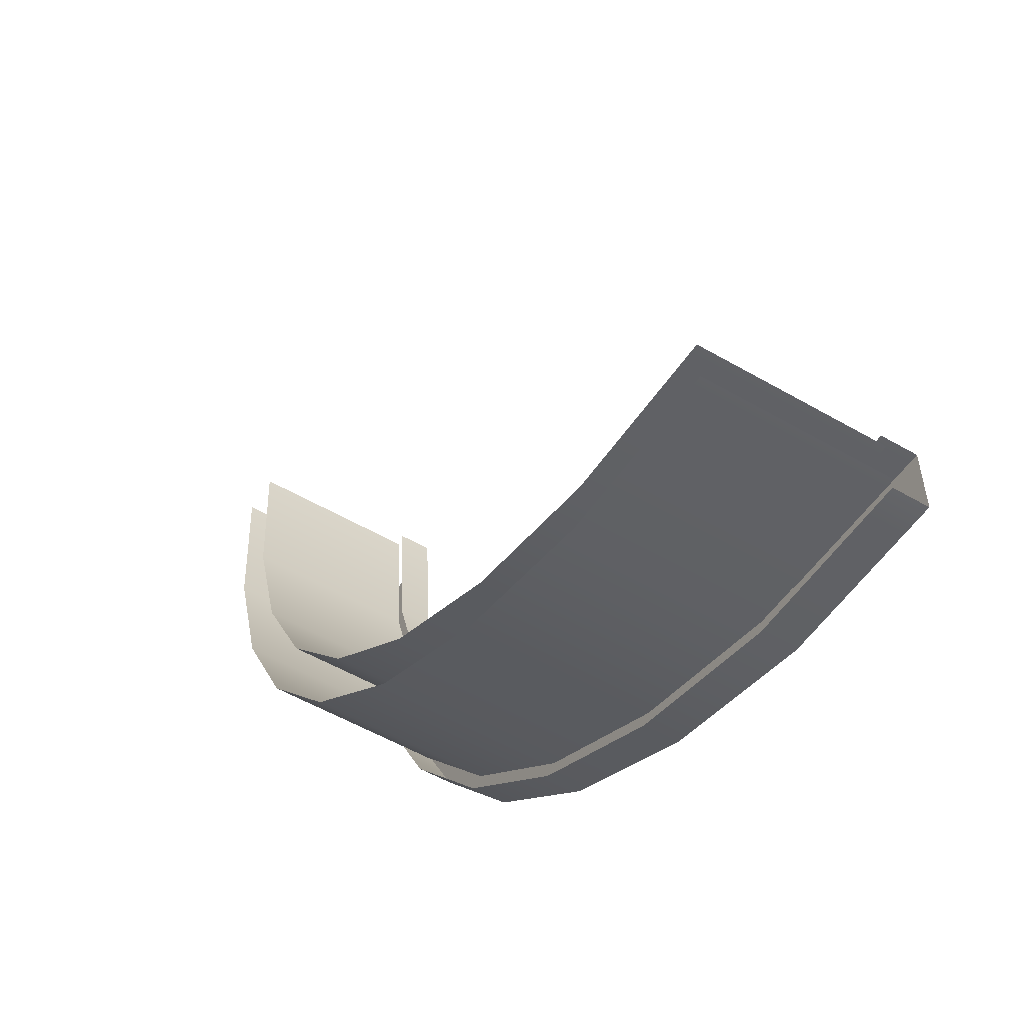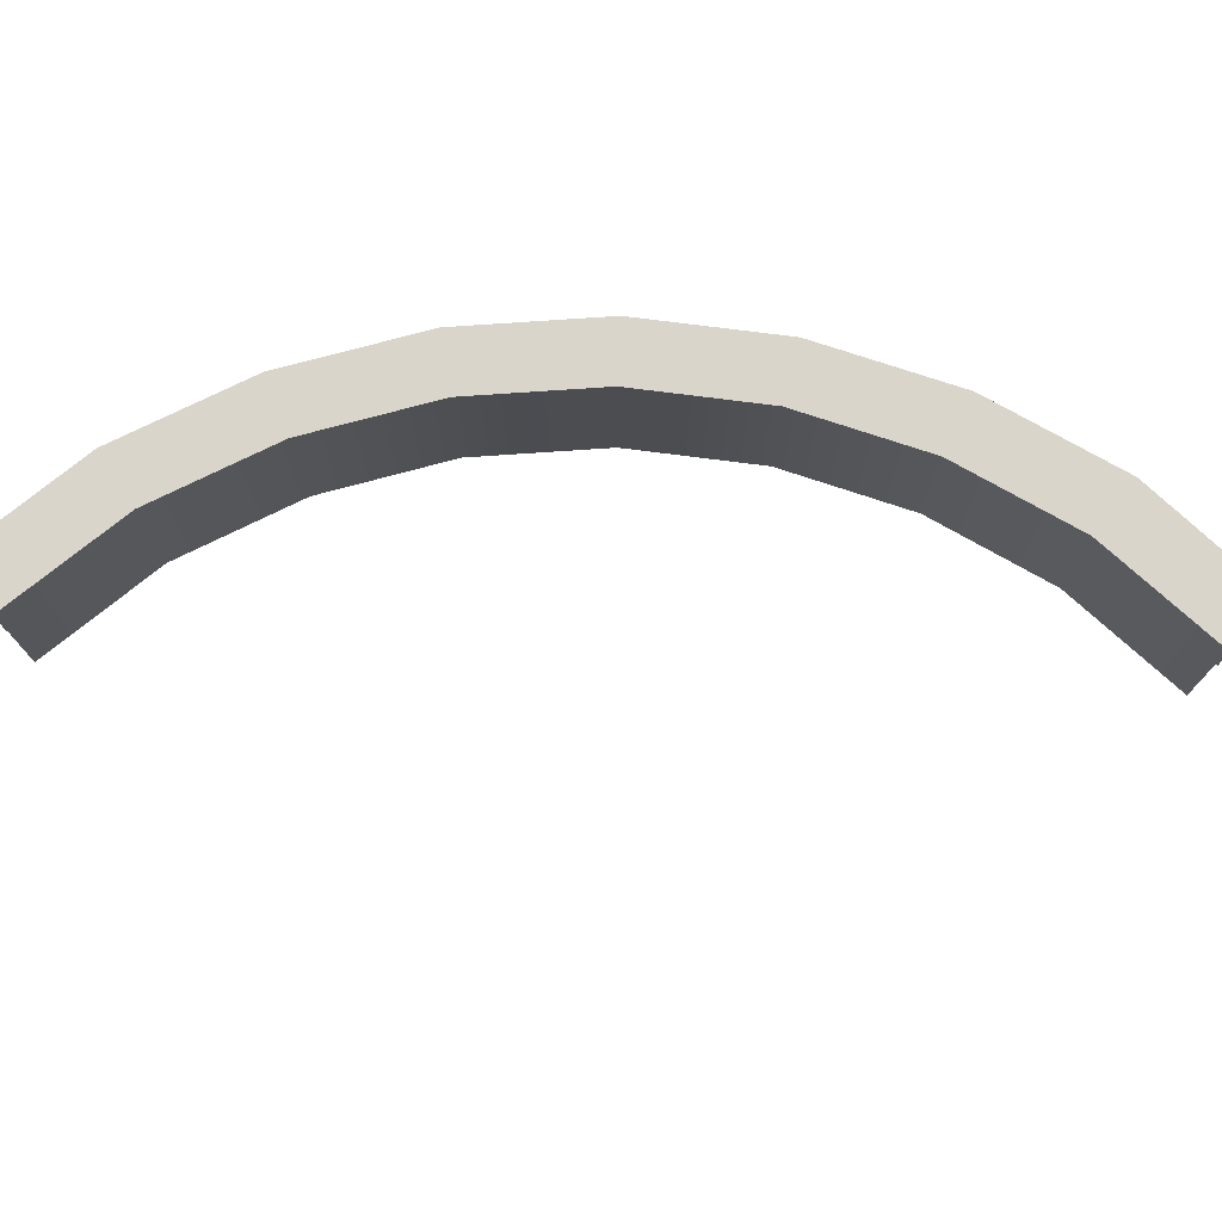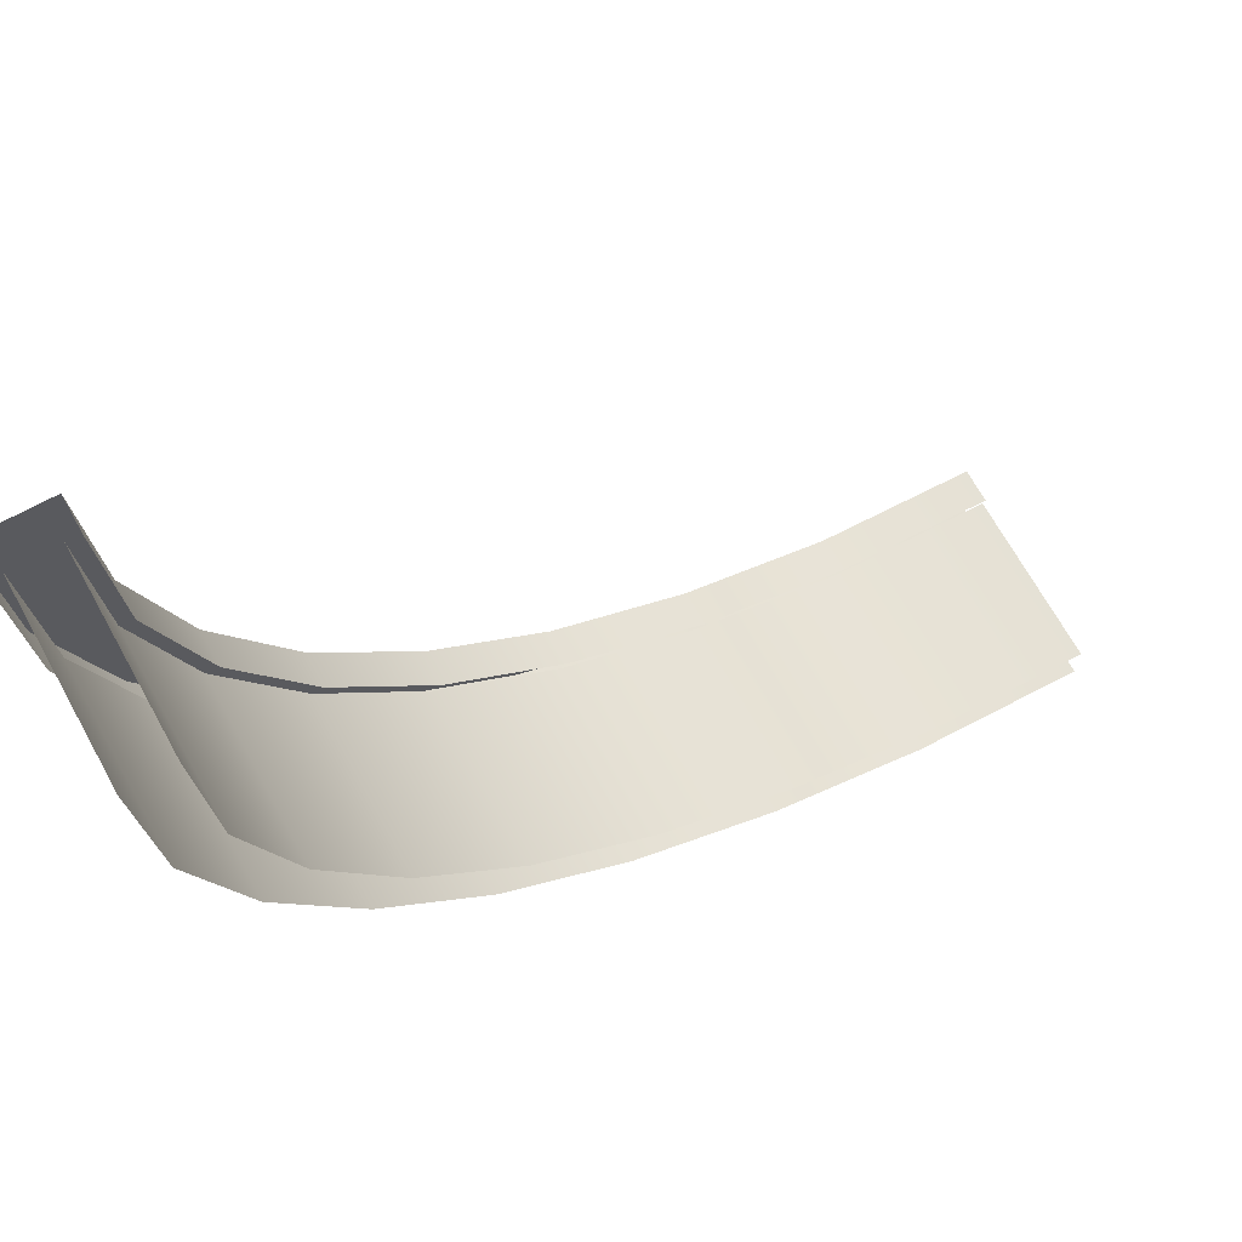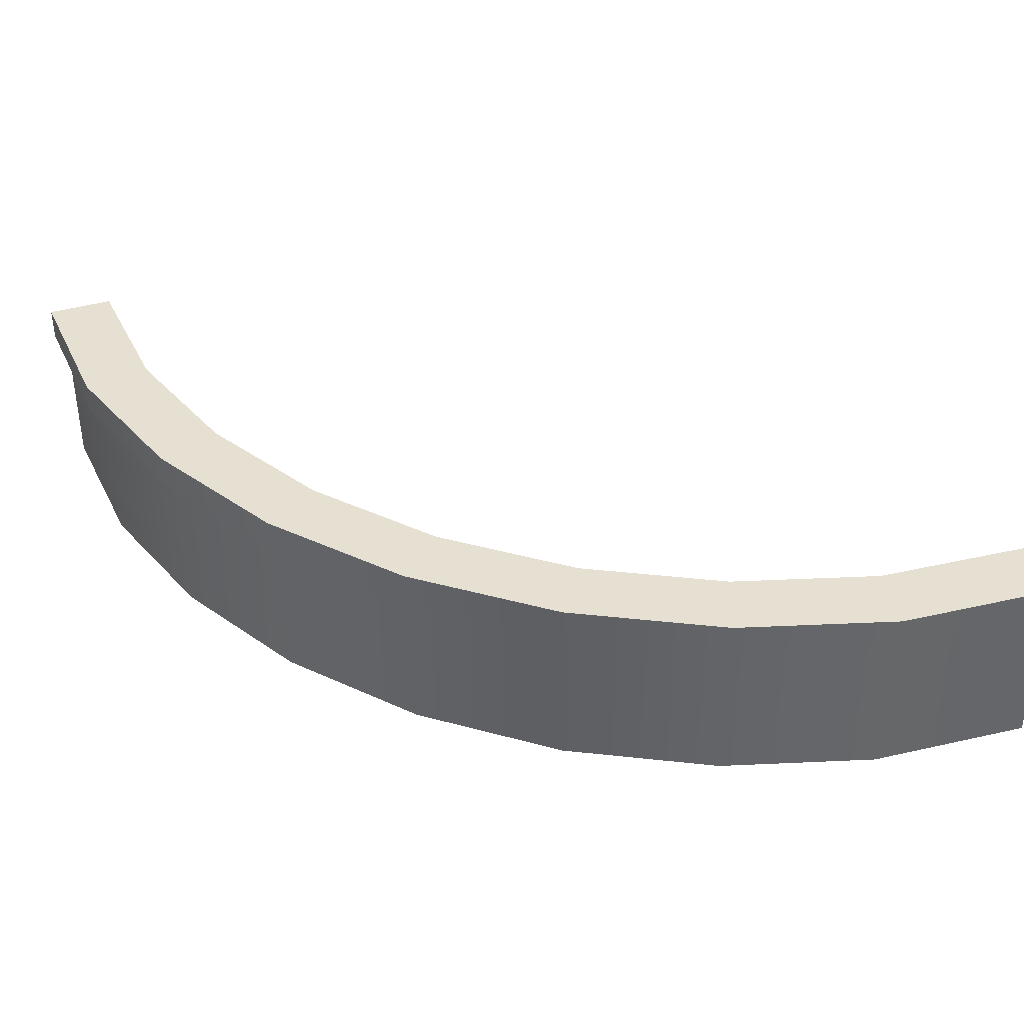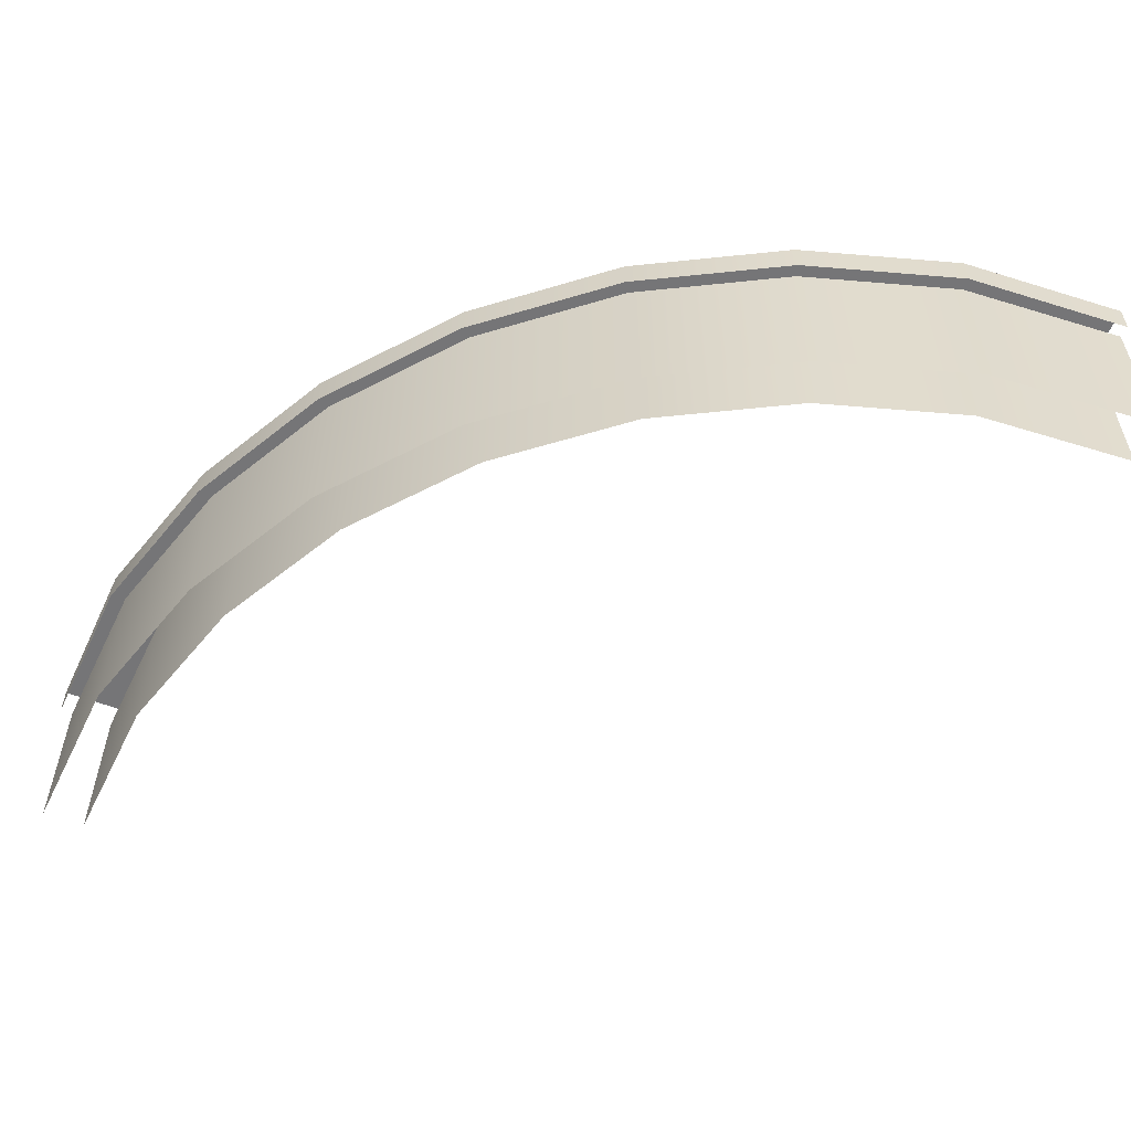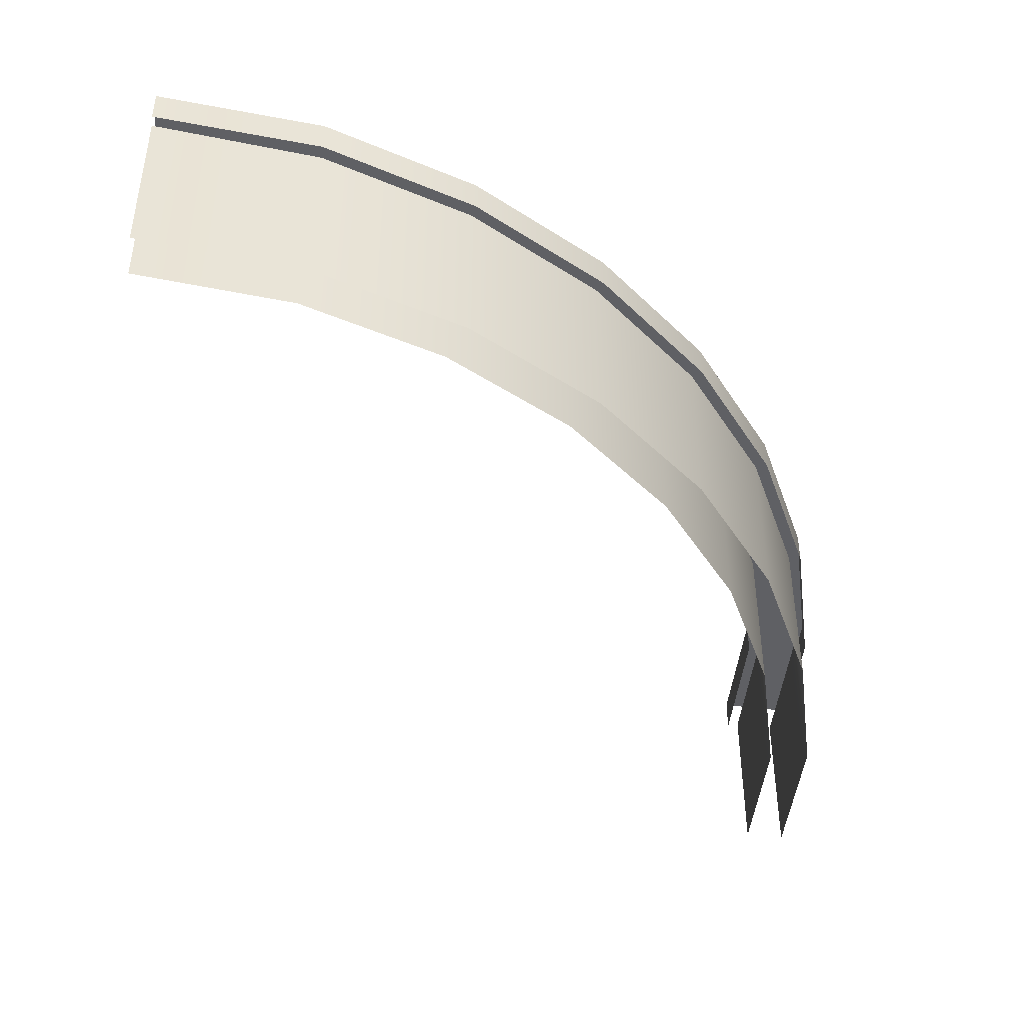
<metadata>
{"format":"obj","ext":"obj","renderer":"f3d","projection":"perspective","resolution":1024,"background":"white","views":[{"elev":-54.4,"azim":58.4,"up":"+Z"},{"elev":74.2,"azim":46.7,"up":"+Y"},{"elev":68.0,"azim":-28.9,"up":"+Z"},{"elev":38.5,"azim":-110.2,"up":"+Y"},{"elev":-56.6,"azim":-111.9,"up":"+Y"},{"elev":-43.5,"azim":170.7,"up":"+Y"}]}
</metadata>
<code>
g Boat_End_Right
v 3 1.25 -2.749
v 1.843 1.25 -2.667
v 1.843 1.5 -2.667
v 3 1.5 -2.749
v 0.7667 1.5 -2.34
v 0.7667 1.25 -2.34
v -0.2257 1.5 -1.809
v -0.2257 1.25 -1.809
v -1.096 1.5 -1.096
v -1.096 1.25 -1.096
v -1.809 1.5 -0.2257
v -1.809 1.25 -0.2257
v -2.34 1.5 0.7667
v -2.34 1.25 0.7667
v -2.667 1.5 1.843
v -2.667 1.25 1.843
v -2.749 1.5 3
v -2.749 1.25 3
v 3 1.25 -3.256
v 3 1.5 -3.256
v 1.767 1.5 -3.187
v 1.767 1.25 -3.187
v 0.5879 1.5 -2.83
v 0.5879 1.25 -2.83
v -0.499 1.5 -2.249
v -0.499 1.25 -2.249
v -1.452 1.5 -1.467
v -1.452 1.25 -1.467
v -2.234 1.5 -0.5141
v -2.234 1.25 -0.5141
v -2.815 1.5 0.5729
v -2.815 1.25 0.5729
v -3.172 1.5 1.752
v -3.172 1.25 1.752
v -3.256 1.5 3
v -3.256 1.25 3
v 3 0 -2.841
v 1.825 0 -2.758
v 1.825 1.271 -2.758
v 3 1.271 -2.841
v 0.7307 1.271 -2.426
v 0.7307 0 -2.426
v -0.2777 1.271 -1.887
v -0.2777 0 -1.887
v -0.2777 0 -1.887
v -1.162 0 -1.162
v -1.162 1.271 -1.162
v -0.2777 1.271 -1.887
v -1.887 1.271 -0.2777
v -1.887 0 -0.2777
v -2.426 1.271 0.7307
v -2.426 0 0.7307
v -2.758 1.271 1.825
v -2.758 0 1.825
v -2.841 1.271 3
v -2.841 0 3
v 3 0 -3.16
v 3 1.271 -3.16
v 1.761 1.271 -3.072
v 1.761 0 -3.072
v 0.6069 1.271 -2.722
v 0.6069 0 -2.722
v -0.4565 1.271 -2.153
v -0.4565 0 -2.153
v -0.4565 0 -2.153
v -0.4565 1.271 -2.153
v -1.389 1.271 -1.389
v -1.389 0 -1.389
v -2.153 1.271 -0.4565
v -2.153 0 -0.4565
v -2.722 1.271 0.6069
v -2.722 0 0.6069
v -3.072 1.271 1.761
v -3.072 0 1.761
v -3.16 1.271 3
v -3.16 0 3
v -2.749 1.5 3
v -3.256 1.5 3
v -3.172 1.5 1.752
v -2.667 1.5 1.843
v -2.815 1.5 0.5729
v -2.34 1.5 0.7667
v -2.234 1.5 -0.5141
v -1.809 1.5 -0.2257
v -1.452 1.5 -1.467
v -1.096 1.5 -1.096
v -0.499 1.5 -2.249
v -0.2257 1.5 -1.809
v 0.5879 1.5 -2.83
v 0.7667 1.5 -2.34
v 1.767 1.5 -3.187
v 1.843 1.5 -2.667
v 3 1.5 -3.256
v 3 1.5 -2.749
g Boat_End_Right_0
f 3 2 1
f 4 3 1
f 3 5 2
f 5 6 2
f 5 7 6
f 7 8 6
f 7 9 8
f 9 10 8
f 9 11 10
f 11 12 10
f 11 13 12
f 13 14 12
f 13 15 14
f 15 16 14
f 15 17 16
f 17 18 16
f 21 20 19
f 22 21 19
f 23 21 22
f 24 23 22
f 25 23 24
f 26 25 24
f 27 25 26
f 28 27 26
f 29 27 28
f 30 29 28
f 31 29 30
f 32 31 30
f 33 31 32
f 34 33 32
f 35 33 34
f 36 35 34
f 39 38 37
f 40 39 37
f 39 41 38
f 41 42 38
f 41 43 42
f 43 44 42
f 47 46 45
f 48 47 45
f 47 49 46
f 49 50 46
f 49 51 50
f 51 52 50
f 51 53 52
f 53 54 52
f 53 55 54
f 55 56 54
f 59 58 57
f 60 59 57
f 61 59 60
f 62 61 60
f 63 61 62
f 64 63 62
f 67 66 65
f 68 67 65
f 69 67 68
f 70 69 68
f 71 69 70
f 72 71 70
f 73 71 72
f 74 73 72
f 75 73 74
f 76 75 74
f 79 78 77
f 80 79 77
f 81 79 80
f 82 81 80
f 83 81 82
f 84 83 82
f 85 83 84
f 86 85 84
f 87 85 86
f 88 87 86
f 89 87 88
f 90 89 88
f 91 89 90
f 92 91 90
f 93 91 92
f 94 93 92

</code>
